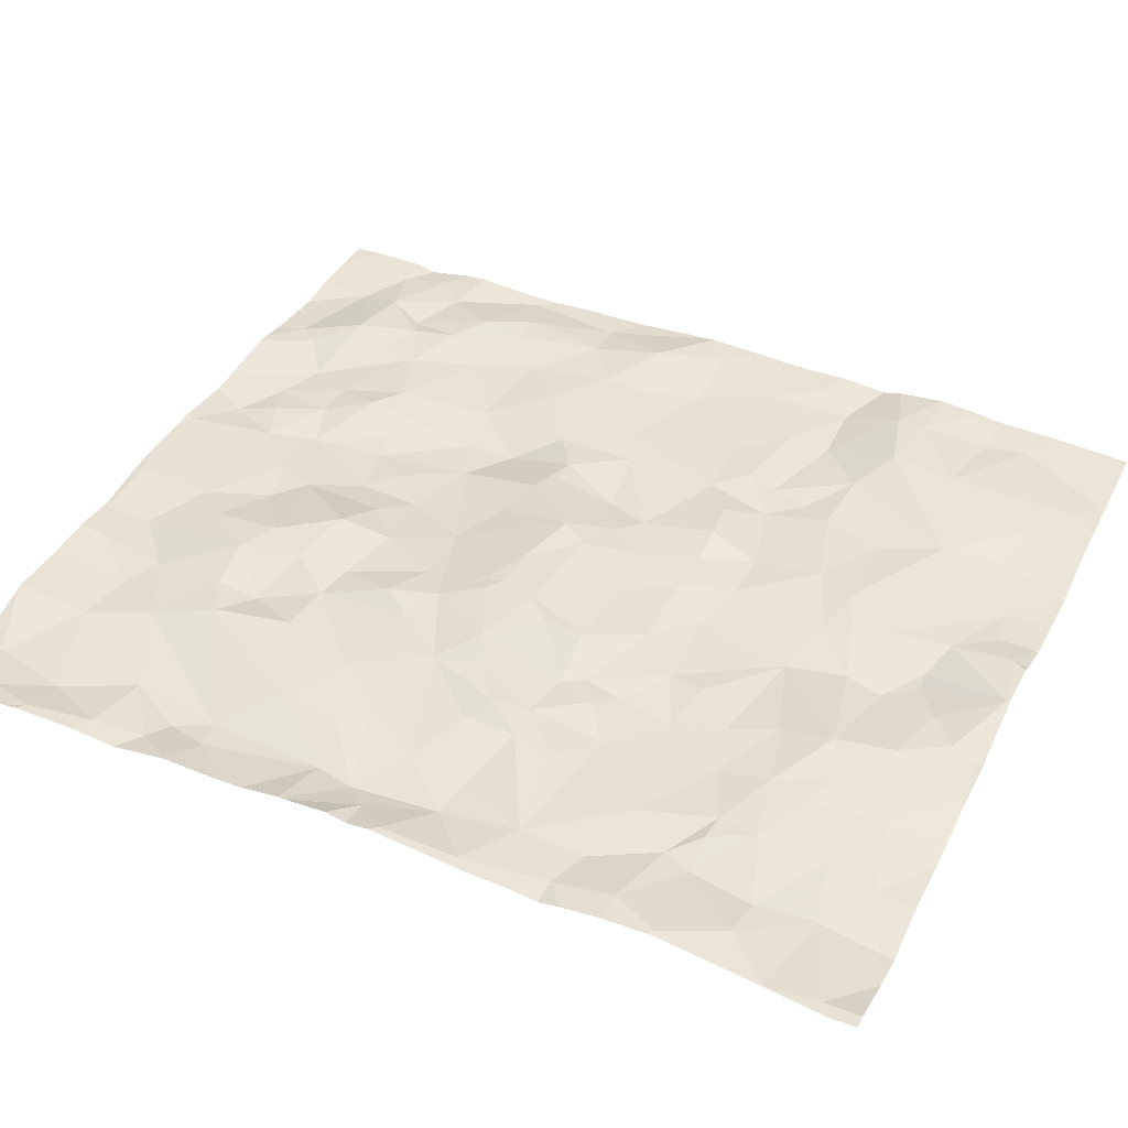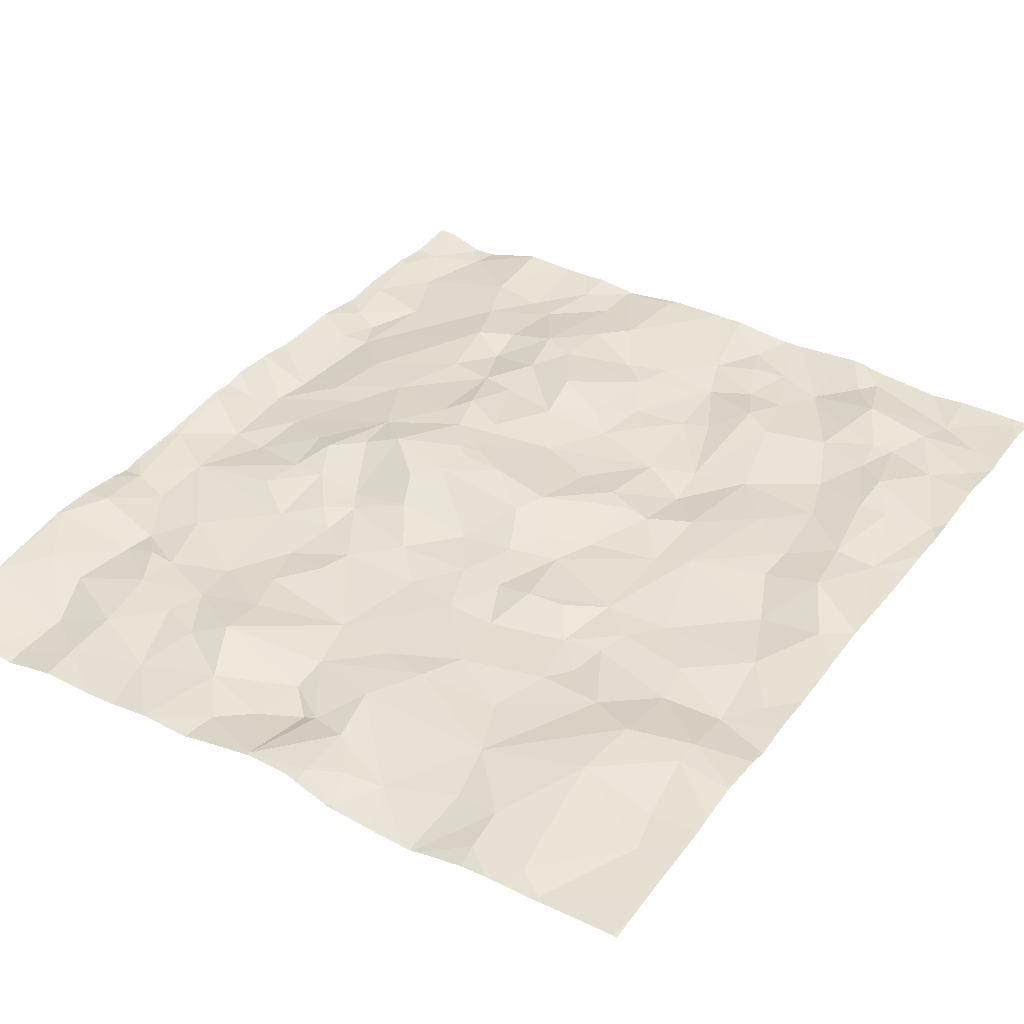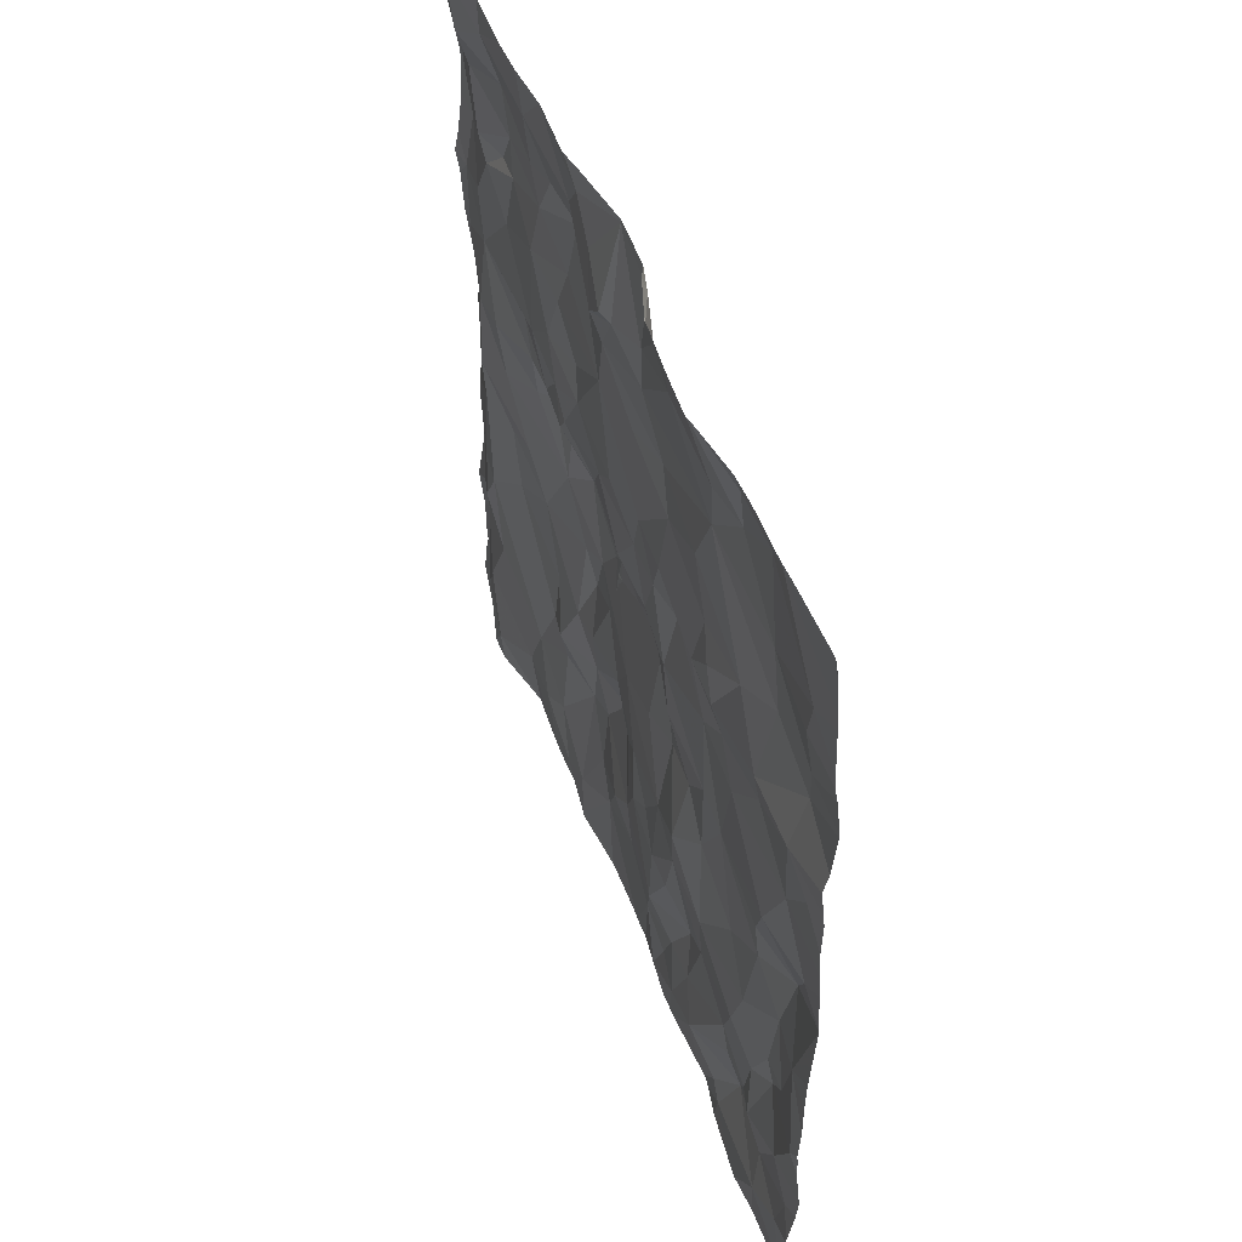
<metadata>
{"format":"obj","ext":"obj","renderer":"f3d","projection":"perspective","resolution":1024,"background":"white","views":[{"elev":40.3,"azim":115.4,"up":"+Z"},{"elev":37.0,"azim":-146.9,"up":"+Z"},{"elev":52.4,"azim":-110.0,"up":"+Y"}]}
</metadata>
<code>
v -31.02 15.79 -1.588
v -30.49 15.81 -1.491
v -30.7 16.15 -1.542
v -32.71 15.68 -1.552
v -32.28 15.33 -1.515
v -32.07 15.57 -1.534
v -32.22 11.33 -1.501
v -35 11.65 -1.528
v -35.37 11.37 -1.506
v -34.04 11.8 -1.525
v -34.52 11.86 -1.411
v -34.3 11.61 -1.475
v -31.07 14.43 -1.556
v -31.44 14.24 -1.45
v -31.11 14.07 -1.522
v -33.49 16.72 -1.578
v -33.31 16.85 -1.539
v -33.55 16.93 -1.637
v -33.18 15.17 -1.524
v -32.83 15.09 -1.543
v -30.87 14.86 -1.539
v -31.47 14.54 -1.485
v -32.23 13.03 -1.431
v -32.01 12.99 -1.439
v -32.14 13.37 -1.368
v -32.76 13.97 -1.364
v -32.42 14.18 -1.355
v -33.06 14.22 -1.404
v -33.28 11.87 -1.489
v -33.45 11.53 -1.513
v -33.18 11.36 -1.458
v -30.6 11.64 -1.536
v -33.39 12.15 -1.523
v -33.66 12.06 -1.491
v -34.68 12.18 -1.47
v -34.94 11.9 -1.471
v -33.73 16.68 -1.603
v -34.08 16.17 -1.527
v -33.23 16.15 -1.53
v -31.67 11.81 -1.523
v -31.95 11.52 -1.496
v -32.2 11.65 -1.497
v -32.59 11.36 -1.451
v -35.12 15.16 -1.549
v -35.24 16.34 -1.541
v -34.79 16.81 -1.556
v -34.69 16.01 -1.471
v -34.44 16.55 -1.532
v -33.95 15.05 -1.546
v -34.04 14.66 -1.51
v -33.81 14.83 -1.479
v -34.04 15.43 -1.524
v -34.15 15.26 -1.552
v -34.68 13.08 -1.505
v -34.92 12.88 -1.459
v -34.56 12.73 -1.516
v -30.76 11.94 -1.565
v -30.96 12.38 -1.542
v -31.48 12.13 -1.493
v -31.35 13.69 -1.484
v -31.77 13.87 -1.399
v -32.54 11.85 -1.447
v -33.12 15.76 -1.534
v -33.54 15.58 -1.513
v -30.88 12.93 -1.557
v -31.19 13.21 -1.485
v -31.61 12.5 -1.444
v -30.78 12.71 -1.576
v -30.61 12.64 -1.533
v -30.57 12.33 -1.507
v -32.92 12.38 -1.479
v -32.74 12.22 -1.486
v -32.36 12.47 -1.389
v -31.8 14.17 -1.387
v -31.59 14.33 -1.402
v -31.68 14.53 -1.48
v -31.75 15.64 -1.561
v -31.41 15.8 -1.532
v -31.79 15.95 -1.525
v -31.38 16.04 -1.529
v -32.04 14.93 -1.544
v -31.67 14.98 -1.544
v -31.98 15.27 -1.56
v -33.57 14.86 -1.468
v -33.49 15.18 -1.537
v -33.08 12.68 -1.503
v -32.86 12.9 -1.45
v -33.6 14.16 -1.519
v -33.34 14.31 -1.472
v -33.51 14.42 -1.509
v -34.42 13.35 -1.479
v -34.05 13.61 -1.5
v -34.25 13.99 -1.485
v -32.62 13.12 -1.423
v -32.22 12.72 -1.402
v -33.8 13.36 -1.562
v -33.48 13.68 -1.438
v -33.8 13.77 -1.472
v -31.7 12.95 -1.444
v -31.54 13.42 -1.45
v -33.77 13.07 -1.541
v -33.6 12.56 -1.509
v -33.42 12.61 -1.522
v -32.59 14.86 -1.514
v -33.07 14.85 -1.504
v -32.58 12.81 -1.357
v -30.89 11.47 -1.573
v -35.13 15.68 -1.464
v -32.17 15.85 -1.512
v -32.18 16.17 -1.463
v -33.2 14.52 -1.495
v -32.23 13.66 -1.367
v -32.02 13.56 -1.386
v -31.4 14.79 -1.494
v -30.66 14.01 -1.529
v -32.42 13.5 -1.397
v -32.84 13.47 -1.454
v -33.16 14.05 -1.381
v -33.2 13.6 -1.464
v -30.46 12.86 -1.481
v -31.41 16.42 -1.574
v -30.96 16.18 -1.597
v -30.6 15.17 -1.535
v -30.63 15.54 -1.492
v -31.98 16.28 -1.525
v -31.71 16.17 -1.535
v -30.79 13.86 -1.567
v -30.82 14.39 -1.564
v -31.99 14.57 -1.51
v -32.29 14.34 -1.373
v -32 14.08 -1.335
v -33.62 13.76 -1.452
v -33.43 15.83 -1.498
v -32.79 16.02 -1.563
v -32.73 16.58 -1.602
v -32.96 16.42 -1.639
v -32.78 16.23 -1.616
v -34.13 13 -1.526
v -34.39 11.48 -1.481
v -33.53 11.77 -1.485
v -35.3 14.96 -1.519
v -35.18 16.08 -1.531
v -34.74 15.17 -1.55
v -34.71 14.93 -1.506
v -34.2 15.01 -1.544
v -31.85 16.61 -1.608
v -32.33 16.49 -1.554
v -34.16 16.52 -1.566
v -33.01 12.13 -1.485
v -34.44 14.62 -1.523
v -34.26 14.84 -1.509
v -33.3 16.49 -1.56
v -35.13 15.51 -1.465
v -35.27 13.39 -1.497
v -35.4 12.77 -1.527
v -34.74 13.6 -1.471
v -35.28 14.2 -1.479
v -34.46 16.82 -1.561
v -30.54 16.73 -1.632
v -32.14 12.36 -1.391
v -31.86 11.94 -1.492
v -31.84 12.38 -1.448
v -31.08 15.62 -1.567
v -32.96 16.93 -1.53
v -33.05 16.41 -1.609
v -33.34 14.86 -1.505
v -31.36 16.72 -1.651
v -31.07 16.51 -1.686
v -30.46 16.44 -1.582
v -31.04 16.87 -1.719
v -34.74 15.62 -1.457
v -35.28 11.8 -1.52
v -35.15 12.27 -1.492
v -34.93 12.61 -1.424
v -33.75 11.69 -1.517
v -31.86 12.63 -1.497
v -30.8 11.33 -1.575
v -31.33 11.77 -1.51
v -34.39 12.34 -1.475
v -34.43 12.12 -1.462
v -34.89 14.21 -1.535
v -35.07 14.63 -1.505
v -30.51 11.92 -1.501
v -32.38 12.06 -1.427
v -35.35 12.1 -1.504
v -34.72 13.85 -1.487
v -34.96 16.92 -1.585
v -33.93 15.8 -1.536
v -34.44 15.46 -1.511
v -35.02 13.41 -1.46
v -35.11 12.87 -1.462
v -34.81 12.14 -1.503
v -34.05 14.09 -1.501
v -35.08 13.83 -1.411
v -34.74 12.46 -1.461
v -34 12.46 -1.455
v -33.04 13.07 -1.488
v -33.81 12.35 -1.438
v -33.9 12.07 -1.49
v -33.49 13.19 -1.521
v -33.25 12.81 -1.496
v -32.53 13.86 -1.365
v -32.47 13.84 -1.367
v -32.48 13.7 -1.386
v -32.39 13.9 -1.348
v -32.86 14.54 -1.514
v -32.37 14.54 -1.458
v -32.54 16.75 -1.589
v -32.49 16.91 -1.618
v -32.33 15.11 -1.529
v -31.9 14.8 -1.5
v -32.07 14.69 -1.513
v -31.24 15.79 -1.525
v -30.86 15.25 -1.557
v -31.28 15.37 -1.535
v -30.83 13.63 -1.561
v -30.7 12.97 -1.54
v -30.5 14.21 -1.466
v -31.11 13.61 -1.498
v -32.48 13.97 -1.354
v -30.53 14.66 -1.512
v -32.42 13.81 -1.364
v -35.47 13.57 -1.507
v -35.47 14.24 -1.487
v -35.47 16.07 -1.525
v -35.47 14.06 -1.478
v -35.47 11.81 -1.509
v -35.47 15.69 -1.482
v -35.47 11.36 -1.509
v -35.47 11.51 -1.503
v -35.47 12.87 -1.522
v -35.47 15.09 -1.515
v -35.47 14.6 -1.507
v -35.47 12.67 -1.516
v -35.47 13.33 -1.511
v -35.47 15.96 -1.506
v -35.47 14.08 -1.478
v -35.47 16.84 -1.562
v -35.47 15.41 -1.507
v -35.47 16.59 -1.546
v -35.47 12.78 -1.516
v -35.47 11.93 -1.536
v -35.47 15.29 -1.536
v -35.47 15.71 -1.482
v -35.47 14.07 -1.477
v -35.47 16.17 -1.529
v -35.47 12.18 -1.495
v -35.47 11.92 -1.537
v -35.47 14.78 -1.513
v -35.47 12.32 -1.484
v -35.47 15 -1.508
v -35.47 14.4 -1.493
v -35.47 16.48 -1.54
v -35.47 13.1 -1.511
v -30.46 13.37 -1.49
v -30.46 11.64 -1.524
v -30.46 13.65 -1.458
v -30.46 15 -1.533
v -30.46 16.72 -1.625
v -30.46 15.29 -1.53
v -30.46 12.86 -1.481
v -30.46 13.9 -1.443
v -30.46 15.54 -1.502
v -30.46 16.43 -1.581
v -30.46 12.25 -1.501
v -30.46 15.17 -1.554
v -30.46 14.16 -1.459
v -30.46 14.42 -1.485
v -30.46 12.54 -1.528
v -30.46 13.6 -1.456
v -30.46 13.22 -1.492
v -30.46 15.79 -1.494
v -30.46 16.44 -1.582
v -30.46 12.88 -1.481
v -30.46 11.95 -1.499
v -30.46 16.44 -1.582
v -30.46 15.83 -1.496
v -30.46 16.8 -1.637
v -30.46 12.37 -1.513
v -30.46 14.03 -1.472
v -30.46 11.89 -1.494
v -30.46 14.73 -1.519
v -30.46 11.82 -1.506
v -30.46 13.62 -1.458
v -30.46 12.86 -1.482
v -30.46 11.5 -1.512
v -32.99 11.31 -1.448
v -34.19 11.31 -1.458
v -33.06 11.31 -1.451
v -30.82 11.31 -1.573
v -33.55 11.31 -1.486
v -31.56 11.31 -1.475
v -30.47 11.31 -1.496
v -34.12 11.31 -1.451
v -32.22 11.31 -1.501
v -32.27 11.31 -1.497
v -31.97 11.31 -1.471
v -34.03 11.31 -1.458
v -34.36 11.31 -1.489
v -34.75 11.31 -1.525
v -30.46 11.31 -1.496
v -33.19 11.31 -1.445
v -35.35 11.31 -1.507
v -35.38 11.31 -1.505
v -32.18 11.31 -1.495
v -31.67 11.31 -1.479
v -30.95 11.31 -1.568
v -33.02 11.31 -1.449
v -34.63 11.31 -1.514
v -35.38 11.31 -1.505
v -35.44 11.31 -1.504
v -32.62 11.31 -1.453
v -30.8 11.31 -1.575
v -31.31 11.31 -1.469
v -33.64 11.31 -1.483
v -30.74 11.31 -1.553
v -31.82 11.31 -1.478
v -33.69 11.31 -1.482
v -31.33 11.31 -1.465
v -33.3 11.31 -1.462
v -32.89 11.31 -1.449
v -34.98 11.31 -1.505
v -35.27 11.31 -1.503
v -35.47 11.31 -1.505
v -30.59 11.31 -1.507
v -34.9 16.95 -1.591
v -31.9 16.95 -1.654
v -30.5 16.95 -1.624
v -31.7 16.95 -1.666
v -33.56 16.95 -1.644
v -33.54 16.95 -1.642
v -32.97 16.95 -1.53
v -32.15 16.95 -1.623
v -34.11 16.95 -1.671
v -30.89 16.95 -1.707
v -31.04 16.95 -1.731
v -33.52 16.95 -1.631
v -34.13 16.95 -1.668
v -34.07 16.95 -1.671
v -33.85 16.95 -1.661
v -35.44 16.95 -1.57
v -32.58 16.95 -1.605
v -32.19 16.95 -1.623
v -30.82 16.95 -1.696
v -30.86 16.95 -1.703
v -32.16 16.95 -1.623
v -32.16 16.95 -1.623
v -33.25 16.95 -1.537
v -33.32 16.95 -1.568
v -32.48 16.95 -1.63
v -34.75 16.95 -1.589
v -31.22 16.95 -1.689
v -30.46 16.95 -1.629
v -35.47 16.95 -1.574
v -32.52 16.95 -1.619
v -33.61 16.95 -1.644
v -34.63 16.95 -1.591
v -34.46 16.95 -1.601
v -30.53 16.95 -1.62
v -35.07 16.95 -1.583
v -31.37 16.95 -1.663
v -34.17 16.95 -1.657
v -34.99 16.95 -1.587
g obj_0
f 187 360 238
f 45 46 187
f 187 46 351
f 238 240 187
f 253 45 187
f 253 187 240
f 360 187 363
f 363 187 326
f 351 326 187
f 360 341 238
f 45 253 246
f 45 246 142
f 142 47 45
f 46 45 47
f 46 158 357
f 46 47 48
f 158 46 48
f 357 351 46
f 246 225 142
f 108 47 142
f 236 108 142
f 236 142 225
f 47 108 171
f 38 47 171
f 38 48 47
f 158 48 338
f 357 158 358
f 358 158 362
f 338 362 158
f 48 38 148
f 48 148 334
f 334 338 48
f 153 108 244
f 153 171 108
f 244 108 236
f 171 153 143
f 171 143 189
f 38 171 189
f 188 38 189
f 37 148 38
f 38 188 133
f 37 38 39
f 133 39 38
f 148 37 339
f 339 334 148
f 143 153 44
f 239 153 228
f 244 228 153
f 243 44 153
f 243 153 239
f 44 144 143
f 143 144 145
f 189 143 145
f 53 189 145
f 189 52 188
f 189 53 52
f 188 64 133
f 64 188 52
f 18 356 37
f 37 39 152
f 18 37 16
f 37 152 16
f 339 37 340
f 356 340 37
f 64 63 133
f 39 133 134
f 134 133 63
f 39 165 152
f 134 165 39
f 141 44 232
f 141 182 44
f 44 182 144
f 232 44 243
f 144 182 150
f 151 144 150
f 151 145 144
f 151 49 145
f 145 49 53
f 52 53 49
f 64 52 49
f 19 63 64
f 64 49 85
f 19 64 85
f 16 17 18
f 18 17 349
f 356 18 330
f 330 18 331
f 331 18 337
f 349 337 18
f 165 164 152
f 17 16 152
f 164 17 152
f 134 63 4
f 19 4 63
f 165 134 137
f 134 4 110
f 137 134 110
f 165 136 164
f 165 137 136
f 182 141 249
f 249 141 251
f 232 251 141
f 157 182 233
f 181 182 157
f 181 150 182
f 249 233 182
f 150 181 93
f 50 150 93
f 150 50 151
f 49 151 50
f 49 50 51
f 49 51 85
f 166 19 85
f 4 19 20
f 166 105 19
f 19 105 20
f 51 84 85
f 84 166 85
f 164 332 17
f 349 17 348
f 332 348 17
f 135 164 136
f 135 208 164
f 209 164 208
f 332 164 209
f 109 110 4
f 210 4 20
f 6 109 4
f 4 210 5
f 4 5 6
f 135 136 137
f 137 110 147
f 147 135 137
f 79 110 109
f 110 125 147
f 79 125 110
f 194 181 157
f 224 157 252
f 233 252 157
f 237 157 224
f 245 194 157
f 245 157 237
f 186 181 194
f 186 93 181
f 93 186 156
f 93 193 50
f 156 91 93
f 193 93 92
f 91 92 93
f 90 50 193
f 50 90 84
f 84 51 50
f 84 90 166
f 111 166 90
f 111 105 166
f 104 20 105
f 104 210 20
f 111 206 105
f 104 105 206
f 208 135 147
f 209 208 347
f 347 208 147
f 209 350 355
f 342 209 355
f 332 209 342
f 350 209 343
f 347 343 209
f 6 77 109
f 77 79 109
f 83 5 210
f 212 210 104
f 83 210 81
f 210 212 81
f 6 83 77
f 5 83 6
f 146 147 125
f 146 333 147
f 347 147 346
f 333 346 147
f 77 78 79
f 125 79 126
f 78 80 79
f 79 80 126
f 125 126 146
f 194 245 154
f 194 154 190
f 156 194 190
f 186 194 156
f 190 54 156
f 54 91 156
f 193 92 98
f 193 88 90
f 88 193 98
f 91 54 138
f 91 138 92
f 92 96 98
f 96 92 138
f 88 89 90
f 89 111 90
f 111 89 28
f 206 111 28
f 206 207 104
f 104 207 212
f 28 27 206
f 206 27 207
f 83 82 77
f 78 77 215
f 215 77 82
f 81 82 83
f 212 207 129
f 81 212 211
f 211 212 129
f 211 82 81
f 146 327 333
f 146 126 121
f 146 167 329
f 167 146 121
f 329 327 146
f 213 80 78
f 78 215 163
f 78 163 213
f 80 121 126
f 213 1 80
f 121 80 122
f 122 80 1
f 245 226 154
f 154 226 223
f 154 235 254
f 154 191 190
f 155 191 154
f 235 154 223
f 231 155 154
f 231 154 254
f 55 190 191
f 55 54 190
f 54 55 56
f 56 138 54
f 88 98 132
f 96 97 98
f 132 98 97
f 89 88 118
f 118 88 132
f 56 196 138
f 196 101 138
f 138 101 96
f 97 96 200
f 200 96 101
f 118 28 89
f 118 26 28
f 26 27 28
f 130 207 27
f 207 130 129
f 27 26 220
f 205 27 220
f 131 27 205
f 131 130 27
f 82 21 215
f 76 82 211
f 82 114 21
f 82 76 114
f 163 215 214
f 215 21 214
f 129 130 131
f 129 131 74
f 211 129 76
f 76 129 74
f 167 121 168
f 122 168 121
f 170 352 167
f 168 170 167
f 329 167 361
f 352 361 167
f 1 213 163
f 214 124 163
f 1 163 124
f 1 3 122
f 124 2 1
f 1 2 3
f 3 168 122
f 174 191 155
f 174 55 191
f 155 241 234
f 155 234 173
f 155 173 174
f 241 155 231
f 195 55 174
f 56 55 195
f 195 179 56
f 196 56 179
f 97 118 132
f 200 119 97
f 97 119 118
f 26 118 117
f 117 118 119
f 196 179 199
f 101 196 198
f 199 198 196
f 101 198 102
f 200 101 103
f 101 102 103
f 117 119 200
f 200 103 201
f 200 197 117
f 197 200 201
f 117 202 26
f 220 26 202
f 202 222 220
f 205 220 203
f 220 222 203
f 117 205 202
f 112 205 117
f 202 205 203
f 112 131 205
f 61 131 112
f 131 61 74
f 22 21 114
f 21 123 214
f 74 75 76
f 22 114 76
f 22 76 75
f 214 123 124
f 75 74 61
f 168 345 170
f 3 169 168
f 168 159 344
f 159 168 169
f 344 345 168
f 352 170 336
f 345 335 170
f 336 170 335
f 123 260 124
f 124 263 2
f 260 263 124
f 169 3 2
f 2 272 277
f 2 277 169
f 263 272 2
f 174 173 192
f 192 195 174
f 234 250 173
f 173 36 192
f 35 195 192
f 195 35 179
f 179 35 180
f 180 10 179
f 199 179 10
f 94 117 197
f 117 94 116
f 116 112 117
f 198 199 34
f 10 175 199
f 175 34 199
f 102 198 33
f 33 198 34
f 102 33 103
f 86 201 103
f 103 33 86
f 197 201 86
f 197 87 94
f 87 197 86
f 202 203 204
f 222 202 204
f 204 203 222
f 112 116 25
f 25 113 112
f 61 112 113
f 169 273 159
f 277 264 169
f 276 169 264
f 273 169 276
f 159 278 328
f 273 259 159
f 278 159 259
f 344 159 359
f 328 359 159
f 36 35 192
f 11 35 36
f 11 180 35
f 180 11 10
f 175 10 318
f 94 87 106
f 94 23 116
f 106 95 94
f 94 95 23
f 25 116 23
f 29 33 34
f 34 175 140
f 29 34 140
f 175 30 140
f 318 315 175
f 291 30 175
f 291 175 315
f 29 149 33
f 71 86 33
f 33 149 71
f 86 71 87
f 87 71 106
f 23 24 25
f 113 25 24
f 278 353 328
f 73 95 106
f 73 106 71
f 24 23 95
f 160 95 73
f 62 149 29
f 140 30 29
f 149 72 71
f 149 62 72
f 71 72 73
f 72 184 73
f 73 184 160
f 160 184 42
f 62 184 72
f 62 42 184
f 9 230 229
f 8 172 9
f 230 9 172
f 323 9 303
f 322 8 9
f 322 9 323
f 311 9 229
f 304 9 311
f 303 9 310
f 310 9 304
f 8 36 172
f 8 11 36
f 139 11 8
f 139 8 300
f 300 8 322
f 185 172 36
f 230 172 227
f 227 172 248
f 248 172 185
f 311 229 324
f 173 185 36
f 11 139 12
f 10 11 12
f 139 309 299
f 12 139 288
f 300 309 139
f 288 139 299
f 185 173 250
f 242 185 247
f 250 247 185
f 248 185 242
f 12 294 10
f 288 294 12
f 10 298 318
f 294 298 10
f 32 325 293
f 177 316 32
f 177 32 107
f 32 256 183
f 107 32 57
f 32 183 57
f 256 32 286
f 316 325 32
f 301 286 32
f 301 32 293
f 107 307 177
f 316 177 313
f 313 177 290
f 307 290 177
f 178 319 107
f 107 57 178
f 307 107 314
f 319 314 107
f 256 283 183
f 70 57 183
f 281 183 283
f 275 183 281
f 265 70 183
f 265 183 275
f 59 178 57
f 70 58 57
f 57 58 59
f 40 306 178
f 178 59 40
f 319 178 292
f 306 292 178
f 69 58 70
f 69 70 279
f 279 70 265
f 40 59 161
f 162 161 59
f 65 59 58
f 67 162 59
f 65 67 59
f 69 68 58
f 58 68 65
f 161 41 40
f 306 40 41
f 69 269 120
f 69 217 68
f 120 217 69
f 279 269 69
f 42 41 161
f 42 161 160
f 160 161 162
f 162 176 160
f 176 162 67
f 65 66 67
f 217 65 68
f 216 66 65
f 216 65 217
f 176 67 99
f 67 66 99
f 7 305 41
f 7 41 42
f 317 41 297
f 305 297 41
f 306 41 317
f 269 285 120
f 120 285 261
f 120 261 274
f 217 120 274
f 217 271 216
f 274 271 217
f 95 160 176
f 95 176 24
f 24 176 99
f 219 66 216
f 100 99 66
f 219 100 66
f 127 219 216
f 216 255 270
f 216 270 127
f 271 255 216
f 24 99 100
f 100 113 24
f 60 219 127
f 60 100 219
f 100 61 113
f 100 60 61
f 15 60 127
f 115 127 284
f 127 128 15
f 127 115 128
f 270 284 127
f 60 15 61
f 61 15 14
f 61 14 75
f 15 128 13
f 13 14 15
f 128 115 218
f 284 257 115
f 262 115 257
f 280 115 262
f 267 218 115
f 267 115 280
f 128 21 13
f 221 128 218
f 221 21 128
f 22 14 13
f 75 14 22
f 21 22 13
f 221 218 267
f 123 21 221
f 221 268 282
f 267 268 221
f 258 123 221
f 258 221 282
f 266 123 258
f 260 123 266
f 7 296 295
f 62 43 7
f 7 42 62
f 305 7 295
f 296 7 43
f 62 287 43
f 29 308 62
f 308 287 62
f 43 321 312
f 296 43 312
f 287 321 43
f 31 289 29
f 29 30 31
f 289 308 29
f 31 302 289
f 302 31 320
f 320 31 30
f 320 30 291
f 238 341 354

</code>
